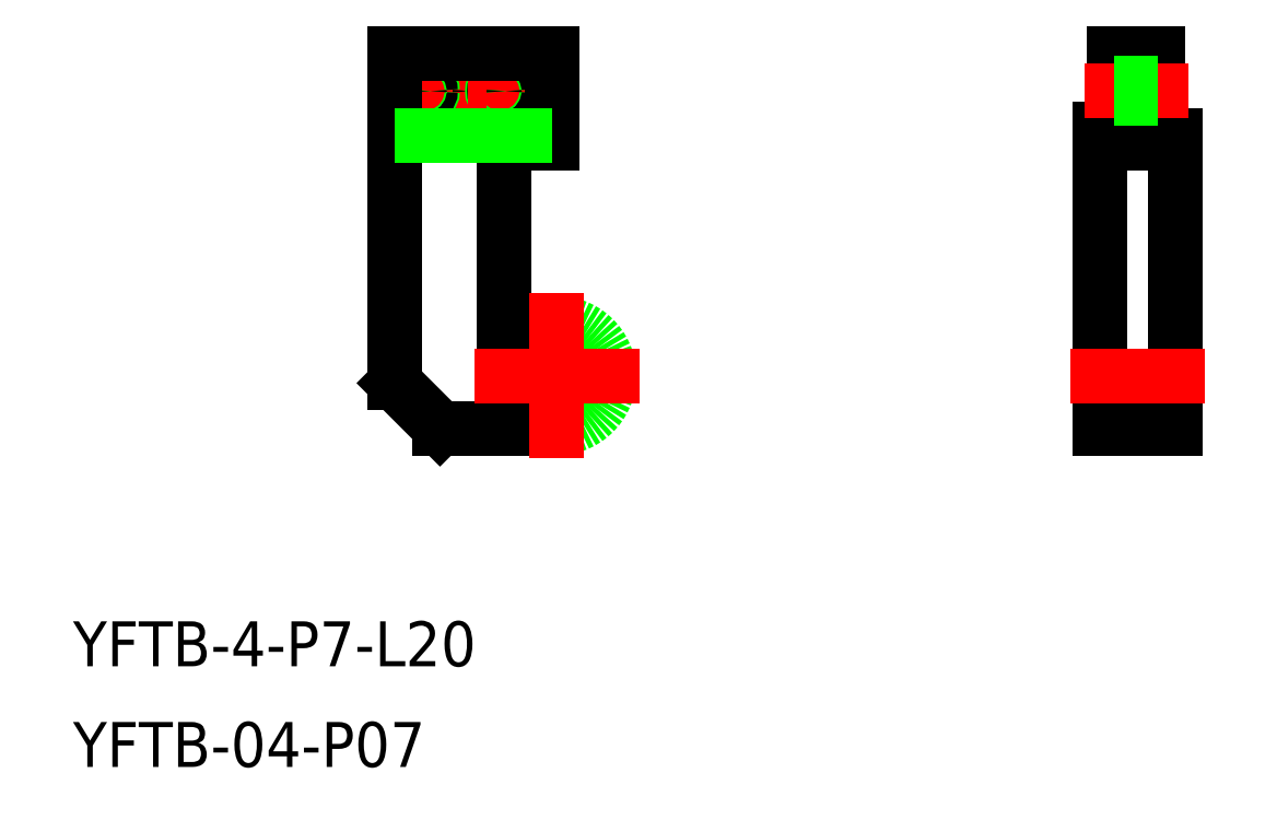
<metadata>
{"format":"dxf","ext":"dxf","renderer":"ezdxf+matplotlib","layout":"modelspace","background":"white","min_lineweight":24,"dpi":150}
</metadata>
<code>
0
SECTION
2
ENTITIES
0
CIRCLE
8
0
10
7e-16
20
0
30
0
40
3.5
0
LINE
8
0
10
-7.8
20
-3.5
30
0
11
-3.5
21
-3.5
31
0
0
LINE
8
0
10
-10.8
20
16.5
30
0
11
-0.3
21
16.5
31
0
0
LINE
8
0
10
-3.5
20
15.5
30
0
11
-3.5
21
-3.5
31
0
0
LINE
8
CENTER
10
-11.3
20
19
30
0
11
-1.3
21
19
31
0
0
LINE
8
CENTER
10
-6.3
20
16.4
30
0
11
-6.3
21
21.6
31
0
0
CIRCLE
8
0
10
-6.3
20
19
30
0
40
0.6
0
LINE
8
CENTER
10
-8.8
20
16.5
30
0
11
-8.8
21
21.5
31
0
0
LINE
8
CENTER
10
-3.8
20
16.5
30
0
11
-3.8
21
21.5
31
0
0
CIRCLE
8
0
10
-8.8
20
19
30
0
40
0.5
0
CIRCLE
8
0
10
-3.8
20
19
30
0
40
0.5
0
CIRCLE
8
0
10
-8.8
20
19
30
0
40
0.3645
0
CIRCLE
8
0
10
-3.8
20
19
30
0
40
0.3645
0
LINE
8
CENTER
10
-5.9
20
19
30
0
11
-4.7
21
19
31
0
0
LINE
8
0
10
36.27
20
16.5
30
0
11
36.27
21
-3.5
31
0
0
LINE
8
0
10
36.27
20
16.5
30
0
11
37.22
21
16.5
31
0
0
LINE
8
0
10
37.22
20
16.5
30
0
11
37.22
21
21.5
31
0
0
LINE
8
0
10
41.27
20
16
30
0
11
41.27
21
-3.5
31
0
0
LINE
8
0
10
41.27
20
16
30
0
11
40.17
21
16
31
0
0
LINE
8
0
10
40.17
20
16
30
0
11
40.17
21
21.5
31
0
0
LINE
8
0
10
37.22
20
21.5
30
0
11
40.17
21
21.5
31
0
0
LINE
8
0
10
36.27
20
15.5
30
0
11
41.27
21
15.5
31
0
0
LINE
8
CENTER
10
35.22
20
19
30
0
11
42.17
21
19
31
0
0
LINE
8
0
10
36.27
20
-3.5
30
0
11
41.27
21
-3.5
31
0
0
TEXT
8
0
10
-32.3
20
-19.41
30
0
40
3
1
YFTB-4-P7-L20
0
TEXT
8
0
10
-32.3
20
-26.13
30
0
40
3
1
YFTB-04-P07
0
LINE
8
0
10
-10.8
20
21.5
30
0
11
-10.8
21
-0.5
31
0
0
LINE
8
0
10
-7.8
20
-3.5
30
0
11
-10.8
21
-0.5
31
0
0
LINE
8
CENTER
10
-5.5
20
0
30
0
11
5.5
21
0
31
0
0
LINE
8
CENTER
10
1.7e-15
20
5.5
30
0
11
-1.1e-15
21
-5.5
31
0
0
LINE
8
0
10
37.22
20
19.5
30
0
11
40.17
21
19.5
31
0
0
LINE
8
0
10
37.22
20
18.5
30
0
11
40.17
21
18.5
31
0
0
LINE
8
0
10
37.22
20
19.36
30
0
11
40.17
21
19.36
31
0
0
LINE
8
0
10
37.22
20
18.64
30
0
11
40.17
21
18.64
31
0
0
LINE
8
0
10
-10.8
20
21.5
30
0
11
-0.3
21
21.5
31
0
0
LINE
8
0
10
-3.5
20
15.5
30
0
11
-0.3
21
15.5
31
0
0
LINE
8
0
10
-0.3
20
15.5
30
0
11
-0.3
21
21.5
31
0
0
LINE
8
0
10
-10.8
20
16
30
0
11
-0.3
21
16
31
0
0
LINE
8
CENTER
10
34.27
20
0
30
0
11
43.27
21
0
31
0
0
ENDSEC
0
EOF

</code>
